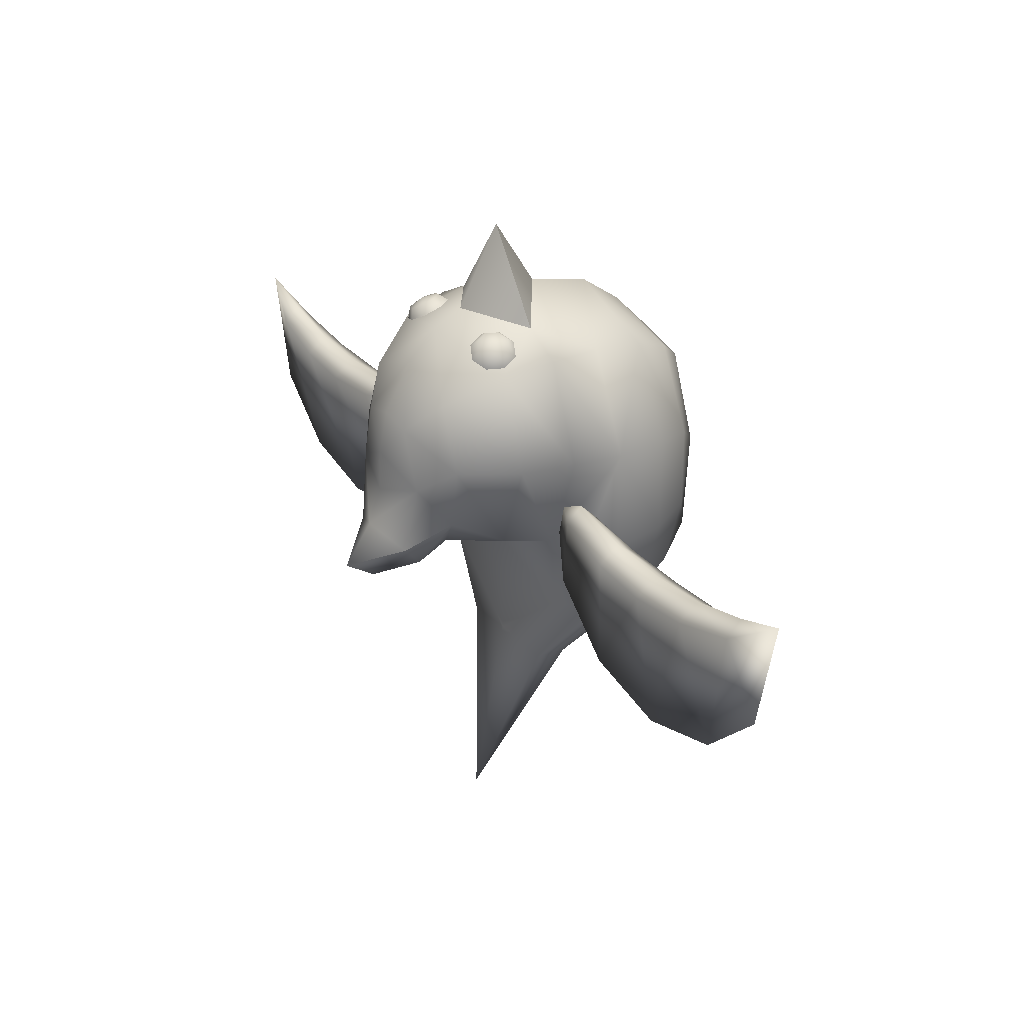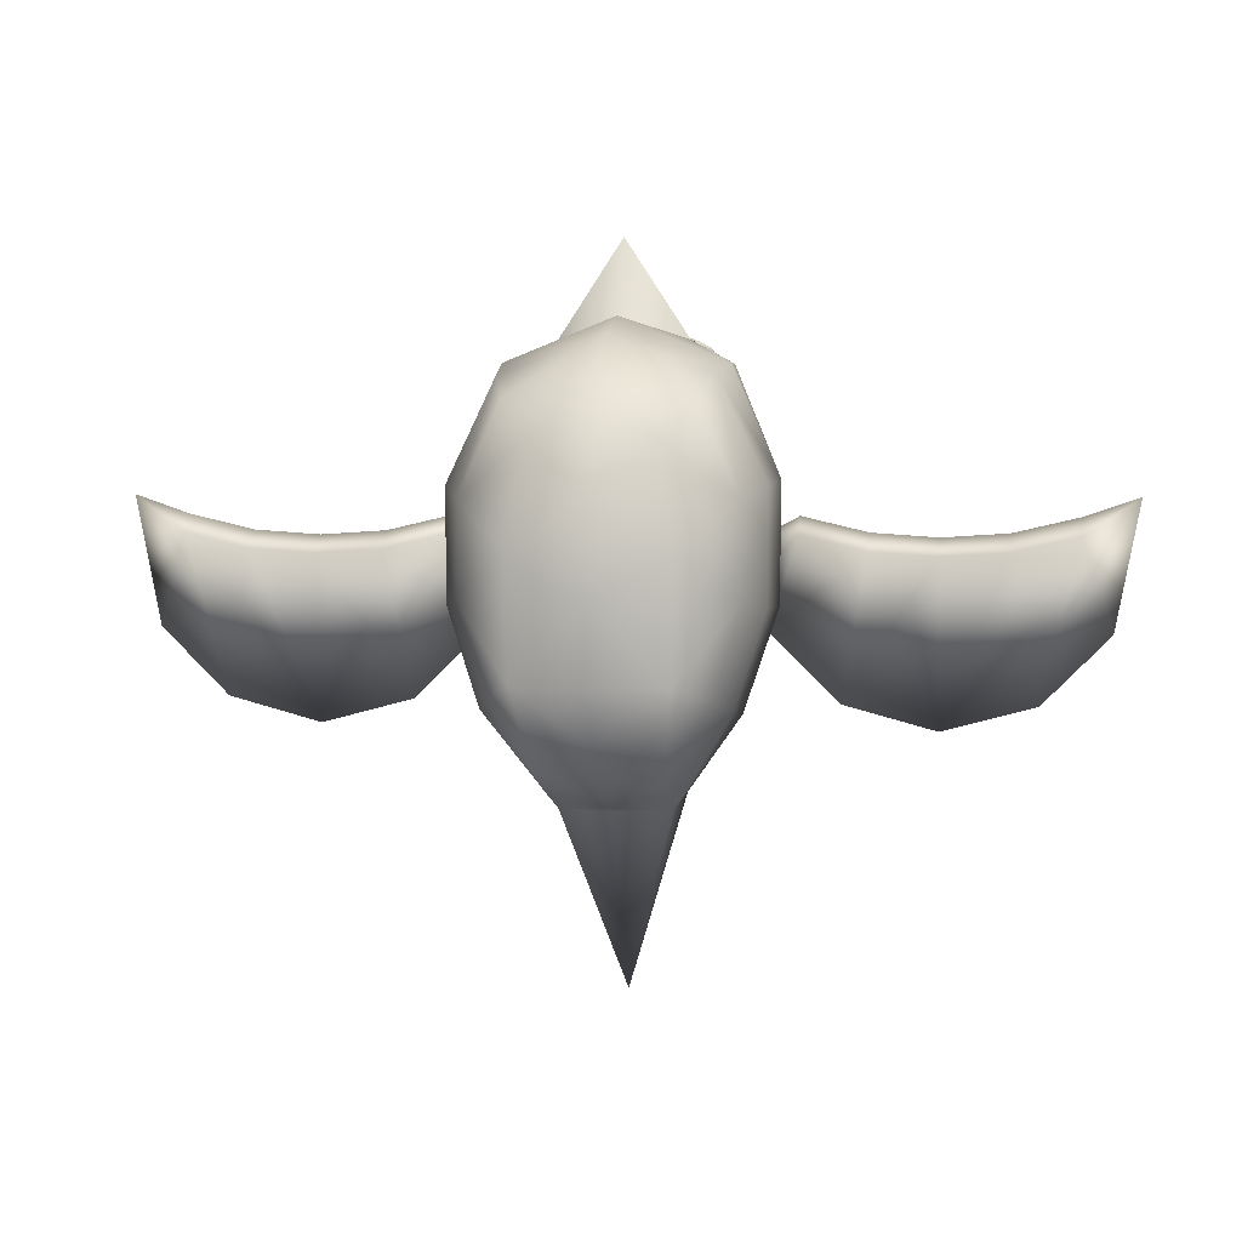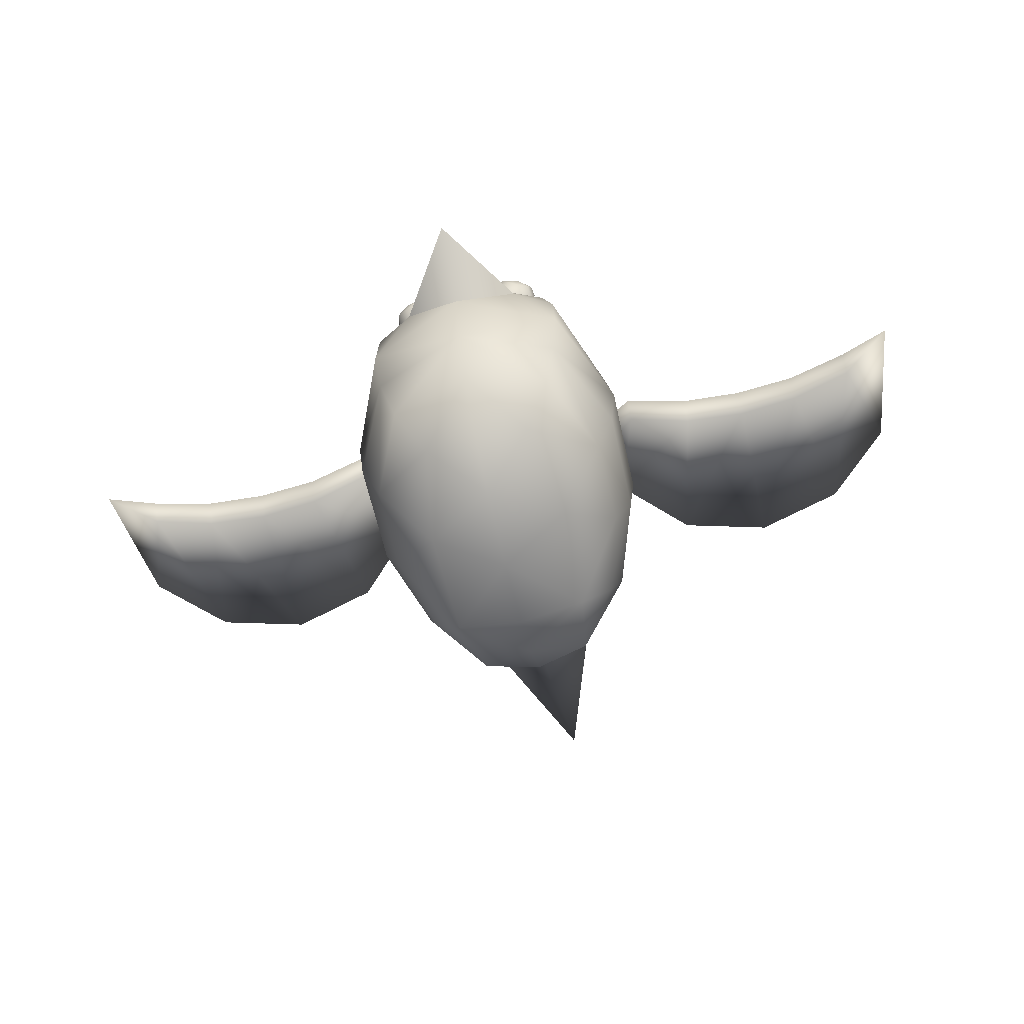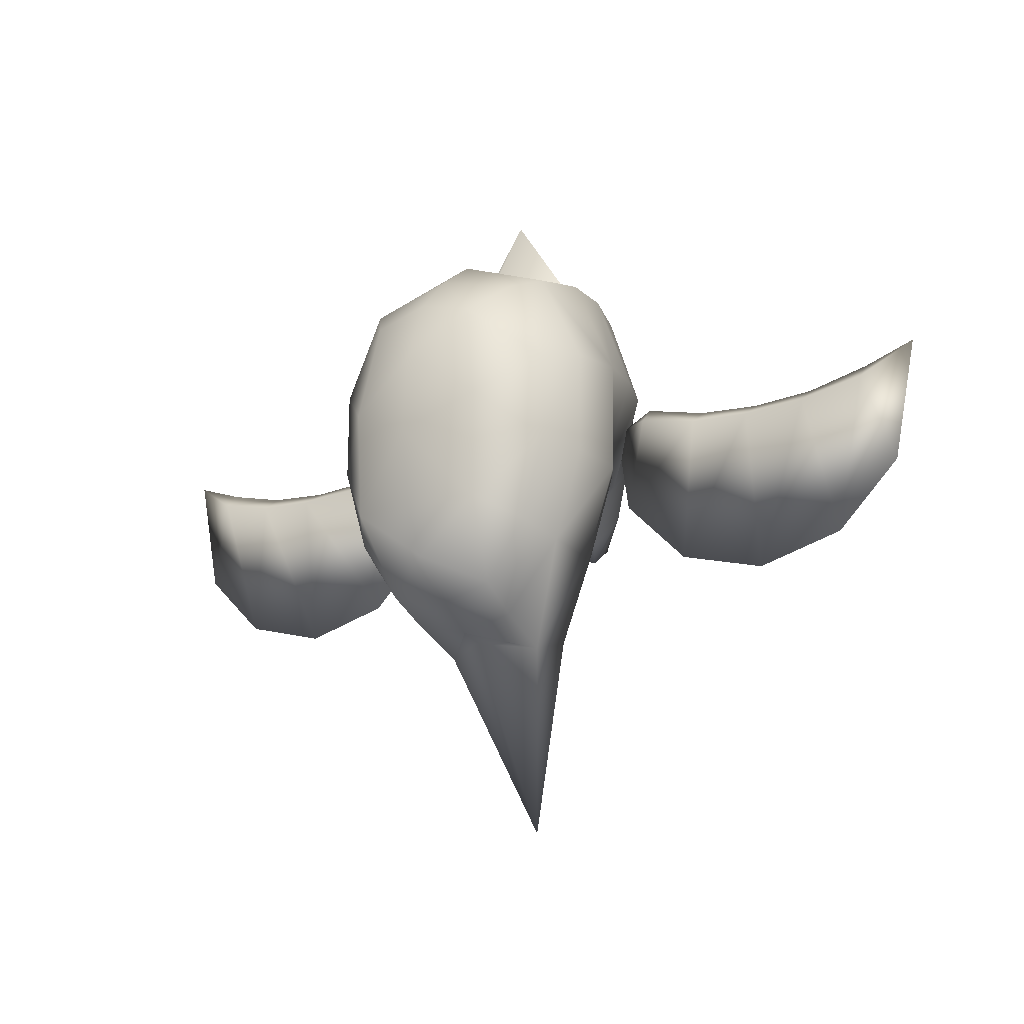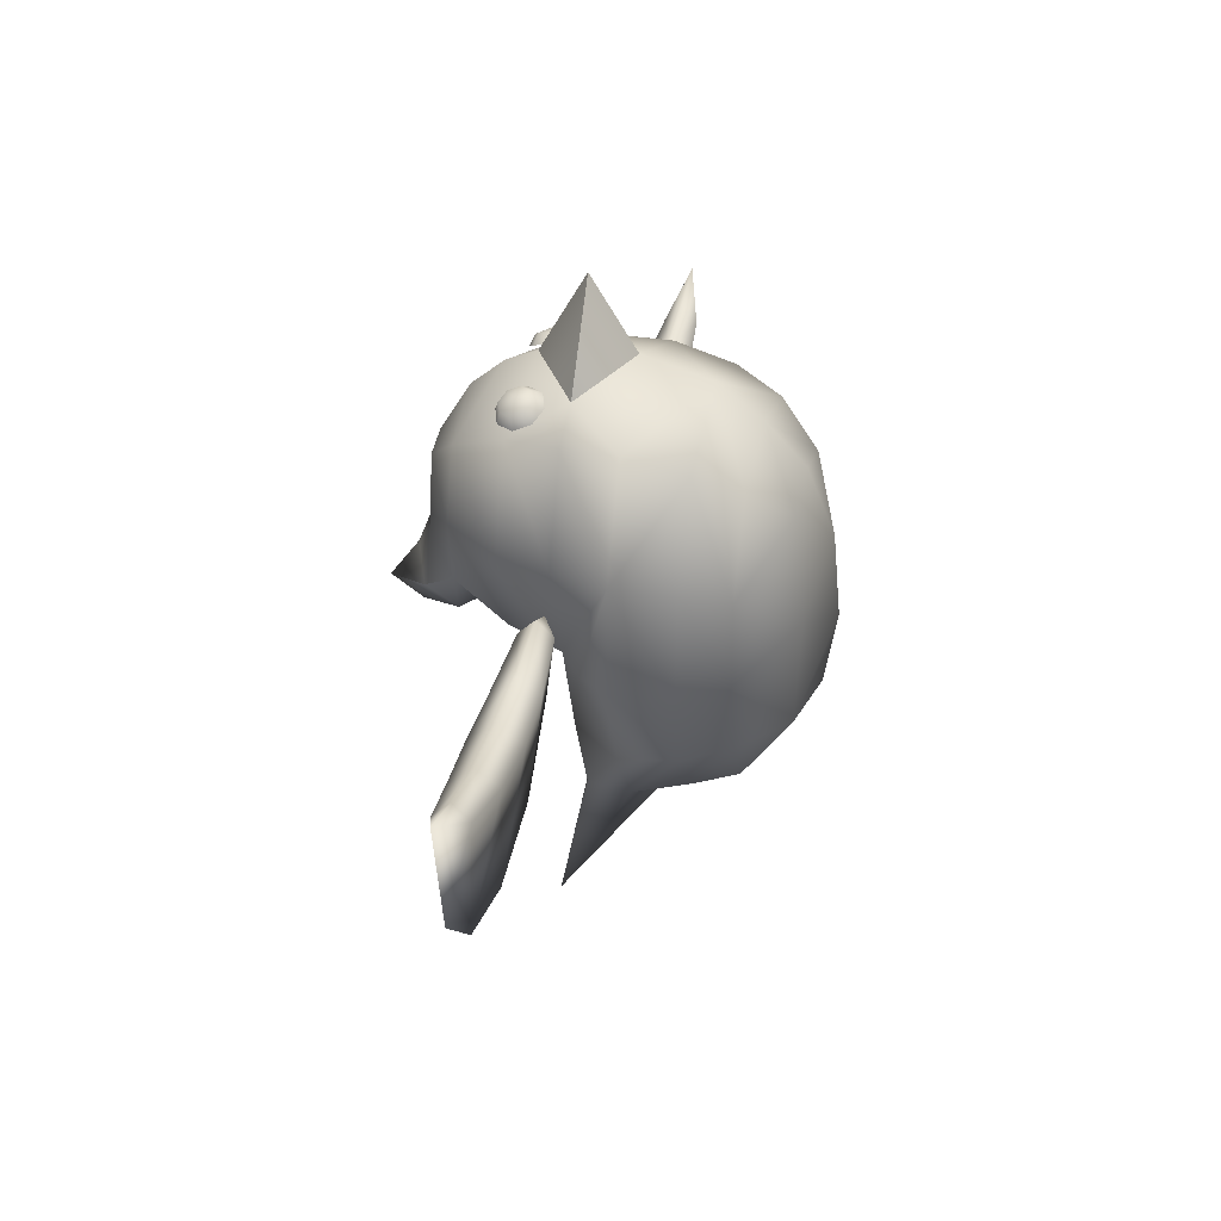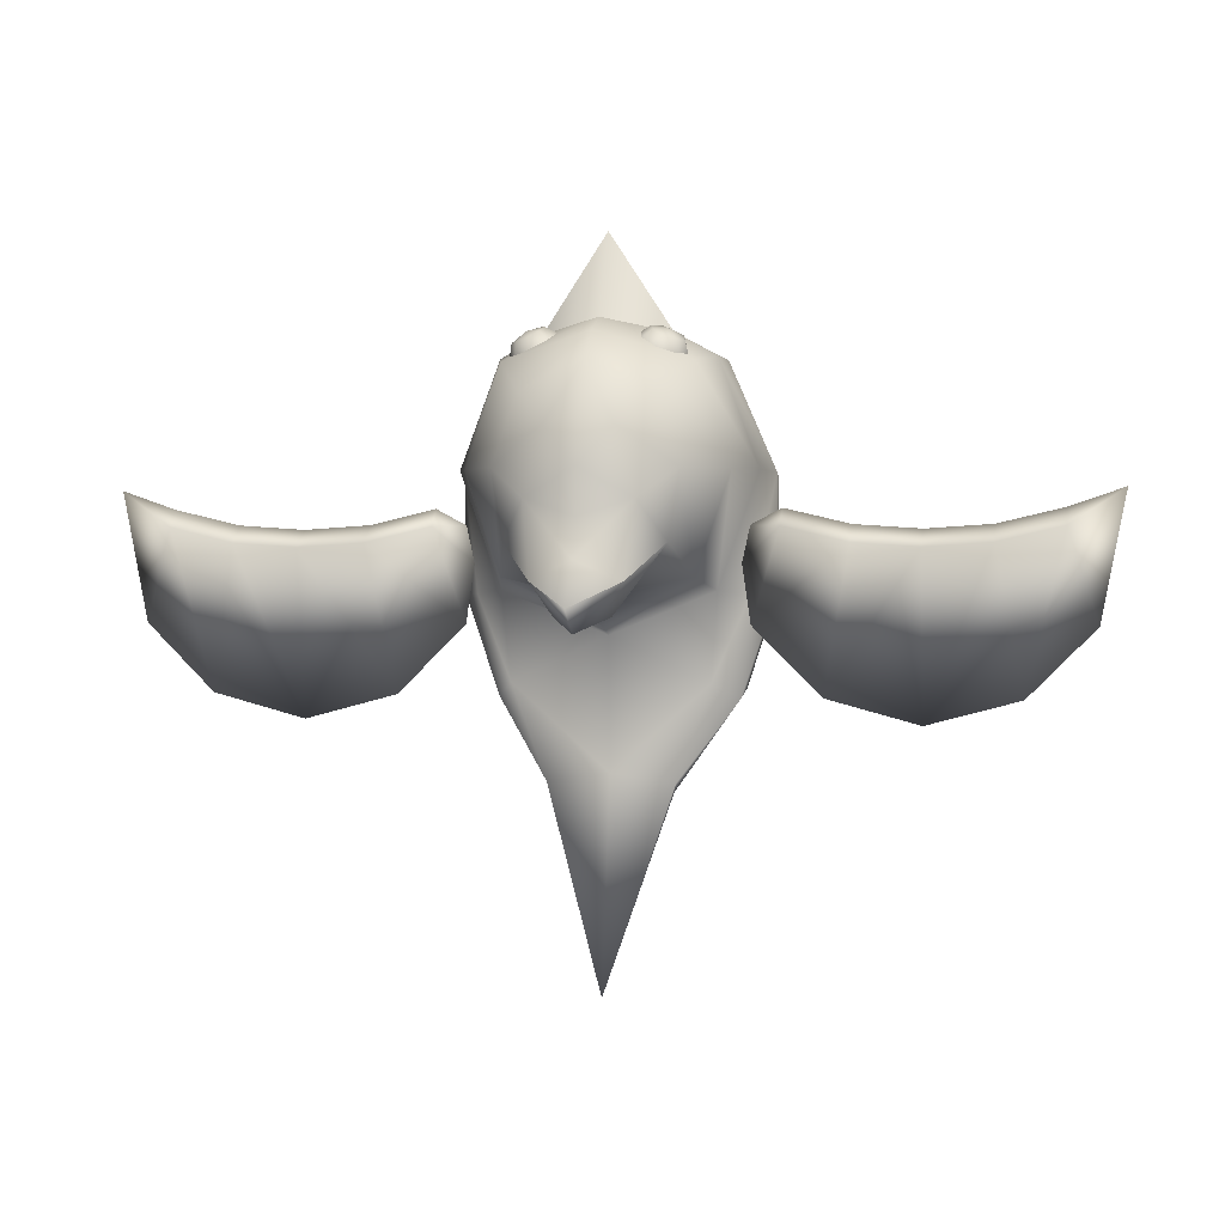
<metadata>
{"format":"obj","ext":"obj","renderer":"f3d","projection":"perspective","resolution":1024,"background":"white","views":[{"elev":31.0,"azim":-125.0,"up":"+Z"},{"elev":3.9,"azim":8.3,"up":"+Z"},{"elev":-66.2,"azim":13.1,"up":"+Y"},{"elev":-17.5,"azim":32.1,"up":"+Z"},{"elev":35.2,"azim":-76.2,"up":"+Z"},{"elev":1.2,"azim":-169.0,"up":"+Z"}]}
</metadata>
<code>
v  11.55 8.016 -3.215
v  0 7.9 -7.906
v  10.15 14.09 -1.767
v  13.93 14.09 9.318
v  16.02 8.042 9.403
v  17.05 1.967 9.248
v  14.74 5.498 -3.613
v  16.91 1.967 -3.665
v  13.19 1.951 -14.72
v  10.74 6.968 -12.94
v  0 7.229 -22.45
v  -10.74 6.968 -12.94
v  -11.55 8.016 -3.215
v  -10.15 14.09 -1.767
v  -13.93 14.09 9.318
v  -16.02 8.042 9.403
v  -17.05 1.967 9.248
v  -14.74 5.498 -3.613
v  -16.91 1.967 -3.665
v  -13.19 1.951 -14.72
v  -6.961 6.619 -23.47
v  -5.99 1.967 -24.88
v  0 11.63 -45.52
v  0 -2.437 -24.43
v  5.99 1.967 -24.88
v  0 -4.906 -23.65
v  -12.93 -4.906 -13.92
v  -16.29 -4.906 -3.376
v  -16.35 -4.906 8.769
v  -11.15 -4.906 19.67
v  -14.18 -10.03 7.436
v  -9.649 -10.03 17.38
v  0 -4.906 23.9
v  0 -10.03 20.06
v  -6.388 -14.53 13.52
v  0 -14.53 15.3
v  6.388 -14.53 13.52
v  0 -17.64 7.662
v  8.268 -16.08 2.133
v  0 -18.57 -1.99
v  7.981 -15.61 -10.52
v  0 -17.24 -10.69
v  -7.981 -15.61 -10.52
v  -8.268 -16.08 2.133
v  -14.25 -10.03 -2.608
v  -11.39 -10.03 -12.39
v  -6.601 -10.03 -19.55
v  0 -14.53 -16.44
v  6.601 -10.03 -19.55
v  11.39 -10.03 -12.39
v  14.25 -10.03 -2.608
v  16.29 -4.906 -3.376
v  16.35 -4.906 8.769
v  14.18 -10.03 7.436
v  11.15 -4.906 19.67
v  9.649 -10.03 17.38
v  11.84 1.967 21.17
v  12.93 -4.906 -13.92
v  6.252 -4.906 -22.15
v  0 -10.03 -21.24
v  -6.252 -4.906 -22.15
v  0 13.81 -6.155
v  0 17.11 -4.119
v  -4.512 18.76 -2.863
v  -8.46 20.41 1.821
v  -9.681 20.41 9.324
v  -6.904 20.41 17.02
v  -10.15 14.09 20.4
v  -11.63 8.042 21.18
v  -11.84 1.967 21.17
v  0 2.839 25.99
v  7.021 8.042 23.7
v  11.63 8.042 21.18
v  10.15 14.09 20.4
v  6.961 6.619 -23.47
v  9.078 13.66 22.34
v  8.744 12.37 22.96
v  9.346 13.42 21.03
v  8.331 15.25 20.96
v  8.346 14.93 22.39
v  6.461 15.94 21.63
v  7.027 15.46 22.76
v  4.833 15.07 22.63
v  5.955 14.81 23.53
v  4.4 13.17 23.39
v  5.561 13.49 24.01
v  5.416 11.33 23.46
v  6.353 12.25 24.09
v  7.285 10.64 22.79
v  7.612 11.69 23.59
v  8.913 11.51 21.79
v  7.504 13.69 23.58
v  -8.744 12.37 22.96
v  -9.078 13.66 22.34
v  -8.913 11.51 21.79
v  -7.285 10.64 22.79
v  -7.612 11.69 23.59
v  -6.353 12.25 24.09
v  -5.416 11.33 23.46
v  -4.4 13.17 23.39
v  -5.561 13.49 24.01
v  -5.955 14.81 23.53
v  -4.833 15.07 22.63
v  -6.461 15.94 21.63
v  -7.027 15.46 22.76
v  -8.346 14.93 22.39
v  -8.331 15.25 20.96
v  -9.346 13.42 21.03
v  -7.504 13.69 23.58
v  0 8.042 34.39
v  0 13.22 24.99
v  -7.021 8.042 23.7
v  6.904 20.41 17.02
v  0 16.79 23.38
v  0 20.41 20.2
v  8.46 20.41 1.821
v  4.512 18.76 -2.863
v  2.994 21.63 -5.715
v  4.809 24.77 -2.109
v  0 26.5 -7.306
v  0 21.01 -6.775
v  -2.994 21.63 -5.715
v  -4.809 24.77 -2.109
v  0 30.15 -4.74
v  0 26.74 0.0608
v  5.701 23.51 6.146
v  9.681 20.41 9.324
v  3.618 23.75 13.49
v  0 23.84 14.32
v  -3.618 23.75 13.49
v  -5.701 23.51 6.146
v  0 24.92 9.324
v  0 25.11 4.302
v  43.19 8.83 -14.26
v  47.44 6.907 3.507
v  40.19 6.261 1.804
v  32.94 8.83 -17.01
v  40.19 11.4 1.804
v  47.44 10.75 3.507
v  40.19 8.83 3.687
v  47.44 8.83 5.391
v  53.45 8.83 7.445
v  50.7 8.83 -6.749
v  32.94 8.83 3.205
v  32.94 5.952 1.321
v  25.68 8.83 3.687
v  25.68 6.261 1.804
v  18.43 8.83 5.391
v  18.43 6.933 3.507
v  15.11 8.83 3.626
v  14.24 8.83 -0.3431
v  18.43 10.73 3.507
v  15.17 8.83 -6.749
v  22.68 8.83 -14.26
v  25.68 11.4 1.804
v  32.94 11.71 1.321
v  -43.19 8.83 -14.26
v  -40.19 6.261 1.804
v  -47.44 6.907 3.507
v  -32.94 8.83 -17.01
v  -40.19 11.4 1.804
v  -47.44 10.75 3.507
v  -40.19 8.83 3.687
v  -47.44 8.83 5.391
v  -53.45 8.83 7.445
v  -50.7 8.83 -6.749
v  -32.94 8.83 3.205
v  -32.94 11.71 1.321
v  -25.68 8.83 3.687
v  -25.68 11.4 1.804
v  -18.43 10.73 3.507
v  -15.17 8.83 -6.749
v  -22.68 8.83 -14.26
v  -25.68 6.261 1.804
v  -32.94 5.952 1.321
v  -18.43 8.83 5.391
v  -15.11 8.83 3.626
v  -18.43 6.933 3.507
v  -14.24 8.83 -0.3431
g default
f 1 2 3
f 1 3 4
f 5 1 4
f 6 1 5
f 6 7 1
f 7 6 8
f 9 7 8
f 7 9 10
f 10 1 7
f 2 1 10
f 2 10 11
f 12 2 11
f 2 12 13
f 13 14 2
f 15 14 13
f 16 15 13
f 17 16 13
f 17 13 18
f 18 19 17
f 20 19 18
f 18 12 20
f 12 18 13
f 20 12 21
f 21 22 20
f 22 21 23
f 24 22 23
f 24 23 25
f 25 26 24
f 26 22 24
f 27 20 22
f 19 20 27
f 28 19 27
f 17 19 28
f 29 17 28
f 30 17 29
f 30 29 31
f 32 30 31
f 32 33 30
f 34 33 32
f 34 32 35
f 36 34 35
f 36 37 34
f 38 37 36
f 38 39 37
f 40 39 38
f 40 41 39
f 40 42 41
f 40 43 42
f 40 44 43
f 40 38 44
f 38 35 44
f 38 36 35
f 35 32 31
f 35 31 44
f 44 31 45
f 44 45 43
f 43 45 46
f 43 46 47
f 43 47 48
f 43 48 42
f 41 42 48
f 41 48 49
f 41 49 50
f 51 41 50
f 51 50 52
f 51 52 53
f 54 51 53
f 54 53 55
f 56 54 55
f 33 56 55
f 57 33 55
f 55 6 57
f 55 53 6
f 53 52 6
f 52 8 6
f 52 58 8
f 50 58 52
f 50 49 58
f 49 59 58
f 49 60 59
f 49 48 60
f 47 60 48
f 47 61 60
f 27 61 47
f 46 27 47
f 28 27 46
f 45 28 46
f 29 28 45
f 31 29 45
f 2 62 3
f 14 62 2
f 14 63 62
f 14 64 63
f 14 65 64
f 66 65 14
f 15 66 14
f 15 67 66
f 68 67 15
f 68 15 16
f 69 68 16
f 17 69 16
f 17 70 69
f 30 70 17
f 33 70 30
f 71 70 33
f 71 33 57
f 71 57 72
f 72 57 73
f 74 72 73
f 73 5 74
f 6 5 73
f 6 73 57
f 9 75 10
f 75 9 25
f 25 23 75
f 11 75 23
f 11 10 75
f 21 11 23
f 11 21 12
f 58 9 8
f 58 25 9
f 58 59 25
f 59 26 25
f 60 26 59
f 61 26 60
f 61 22 26
f 27 22 61
f 39 41 51
f 39 51 54
f 37 39 54
f 37 54 56
f 37 56 34
f 34 56 33
f 76 77 78
f 76 78 79
f 80 76 79
f 80 79 81
f 82 80 81
f 82 81 83
f 84 82 83
f 84 83 85
f 86 84 85
f 86 85 87
f 88 86 87
f 88 87 89
f 90 88 89
f 77 90 89
f 91 77 89
f 77 91 78
f 76 92 77
f 80 92 76
f 82 92 80
f 84 92 82
f 86 92 84
f 88 92 86
f 90 92 88
f 77 92 90
f 93 94 95
f 93 95 96
f 97 93 96
f 98 97 96
f 99 98 96
f 98 99 100
f 101 98 100
f 102 101 100
f 103 102 100
f 102 103 104
f 105 102 104
f 106 105 104
f 107 106 104
f 106 107 108
f 94 106 108
f 94 108 95
f 94 93 109
f 106 94 109
f 105 106 109
f 102 105 109
f 101 102 109
f 98 101 109
f 97 98 109
f 93 97 109
f 110 72 111
f 110 111 112
f 5 4 74
f 74 4 113
f 114 74 113
f 114 113 115
f 114 115 67
f 114 67 68
f 111 114 68
f 112 111 68
f 112 68 69
f 70 112 69
f 71 112 70
f 116 117 118
f 118 119 116
f 120 119 118
f 120 118 121
f 120 121 122
f 120 122 123
f 124 120 123
f 124 119 120
f 125 119 124
f 126 119 125
f 126 116 119
f 127 116 126
f 3 116 127
f 4 3 127
f 113 4 127
f 113 127 128
f 115 113 128
f 115 128 129
f 115 129 130
f 115 130 67
f 67 130 66
f 130 131 66
f 132 131 130
f 131 132 133
f 131 133 125
f 131 125 123
f 131 123 65
f 66 131 65
f 65 122 64
f 122 65 123
f 122 121 64
f 121 63 64
f 117 63 121
f 3 63 117
f 3 62 63
f 3 117 116
f 118 117 121
f 128 127 126
f 132 128 126
f 126 133 132
f 126 125 133
f 125 124 123
f 71 72 110
f 71 110 112
f 128 132 129
f 130 129 132
f 111 72 74
f 111 74 114
f 134 135 136
f 134 136 137
f 134 137 138
f 138 139 134
f 139 138 140
f 141 139 140
f 141 140 135
f 141 135 142
f 141 142 139
f 139 142 143
f 134 139 143
f 143 135 134
f 143 142 135
f 140 136 135
f 136 140 144
f 145 136 144
f 145 144 146
f 147 145 146
f 147 146 148
f 149 147 148
f 149 148 150
f 151 149 150
f 151 150 152
f 151 152 153
f 153 149 151
f 153 147 149
f 154 147 153
f 154 153 155
f 154 155 156
f 137 154 156
f 154 137 145
f 154 145 147
f 137 136 145
f 138 137 156
f 140 138 156
f 144 140 156
f 146 144 156
f 155 146 156
f 146 155 152
f 148 146 152
f 148 152 150
f 153 152 155
f 157 158 159
f 157 160 158
f 157 161 160
f 161 157 162
f 163 161 162
f 164 163 162
f 164 159 163
f 164 165 159
f 164 162 165
f 162 166 165
f 157 166 162
f 166 157 159
f 166 159 165
f 159 158 163
f 167 163 158
f 167 168 163
f 168 167 169
f 170 168 169
f 171 170 169
f 172 170 171
f 173 170 172
f 173 172 174
f 173 174 175
f 173 175 160
f 160 168 173
f 161 168 160
f 168 161 163
f 173 168 170
f 176 177 171
f 178 177 176
f 178 176 174
f 172 178 174
f 172 179 178
f 179 172 171
f 179 171 177
f 179 177 178
f 176 171 169
f 176 169 174
f 174 169 175
f 169 167 175
f 175 167 158
f 160 175 158

</code>
